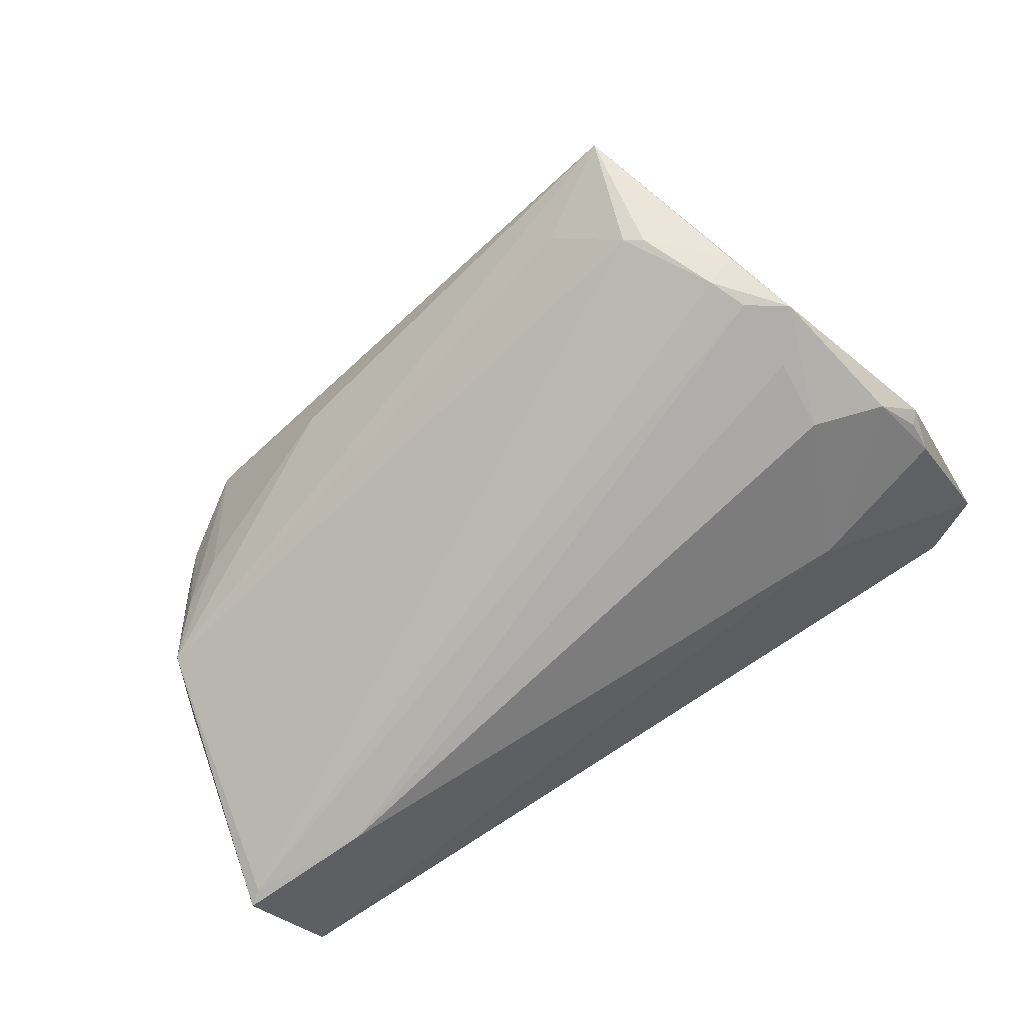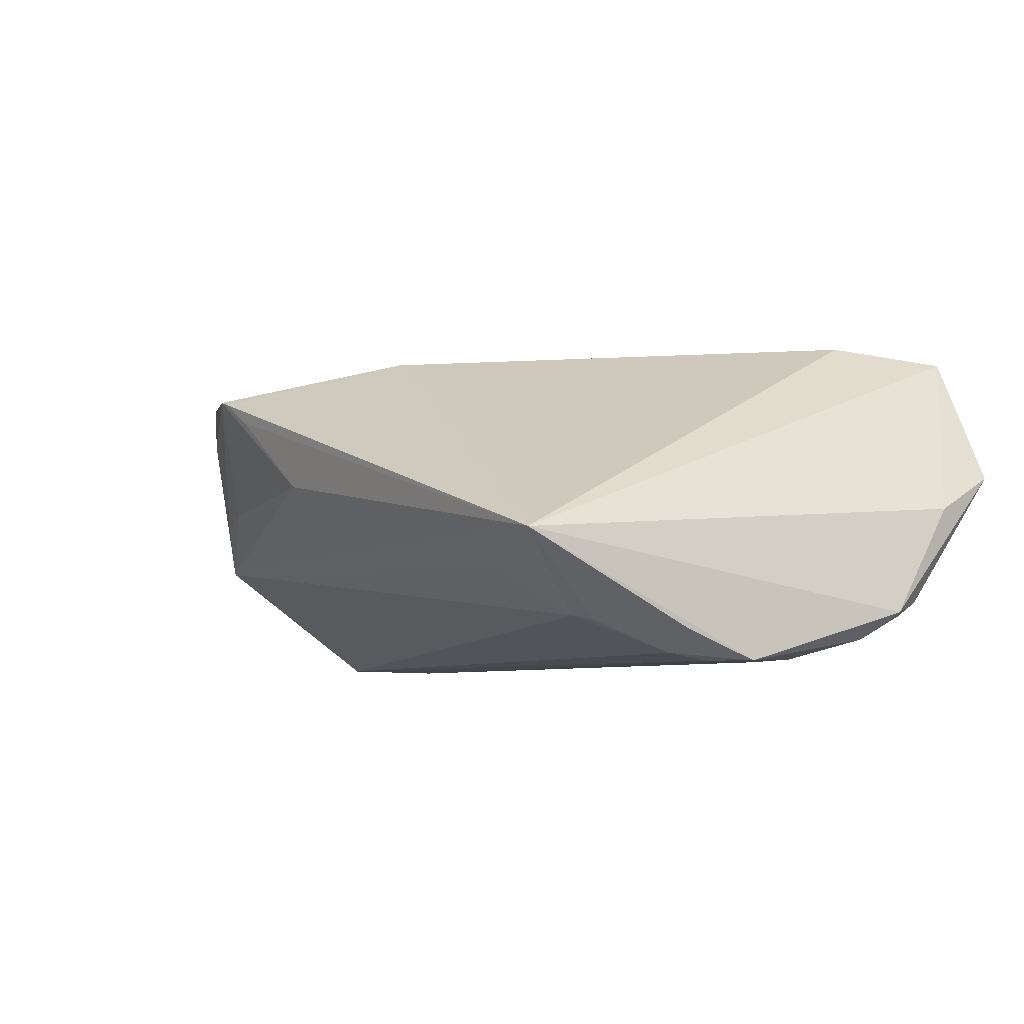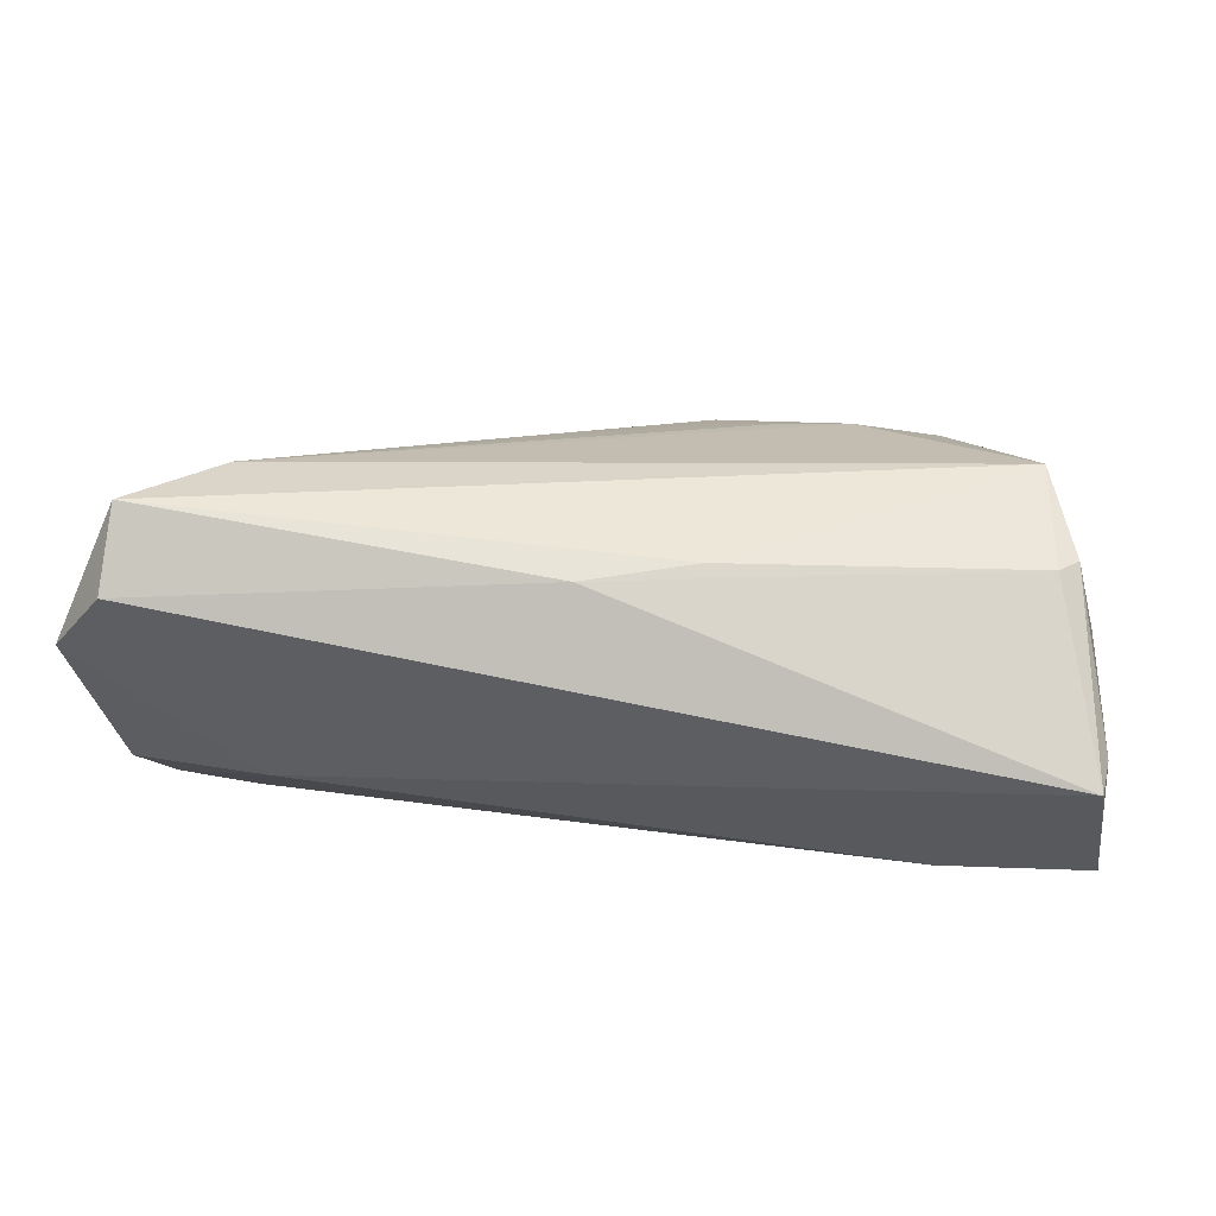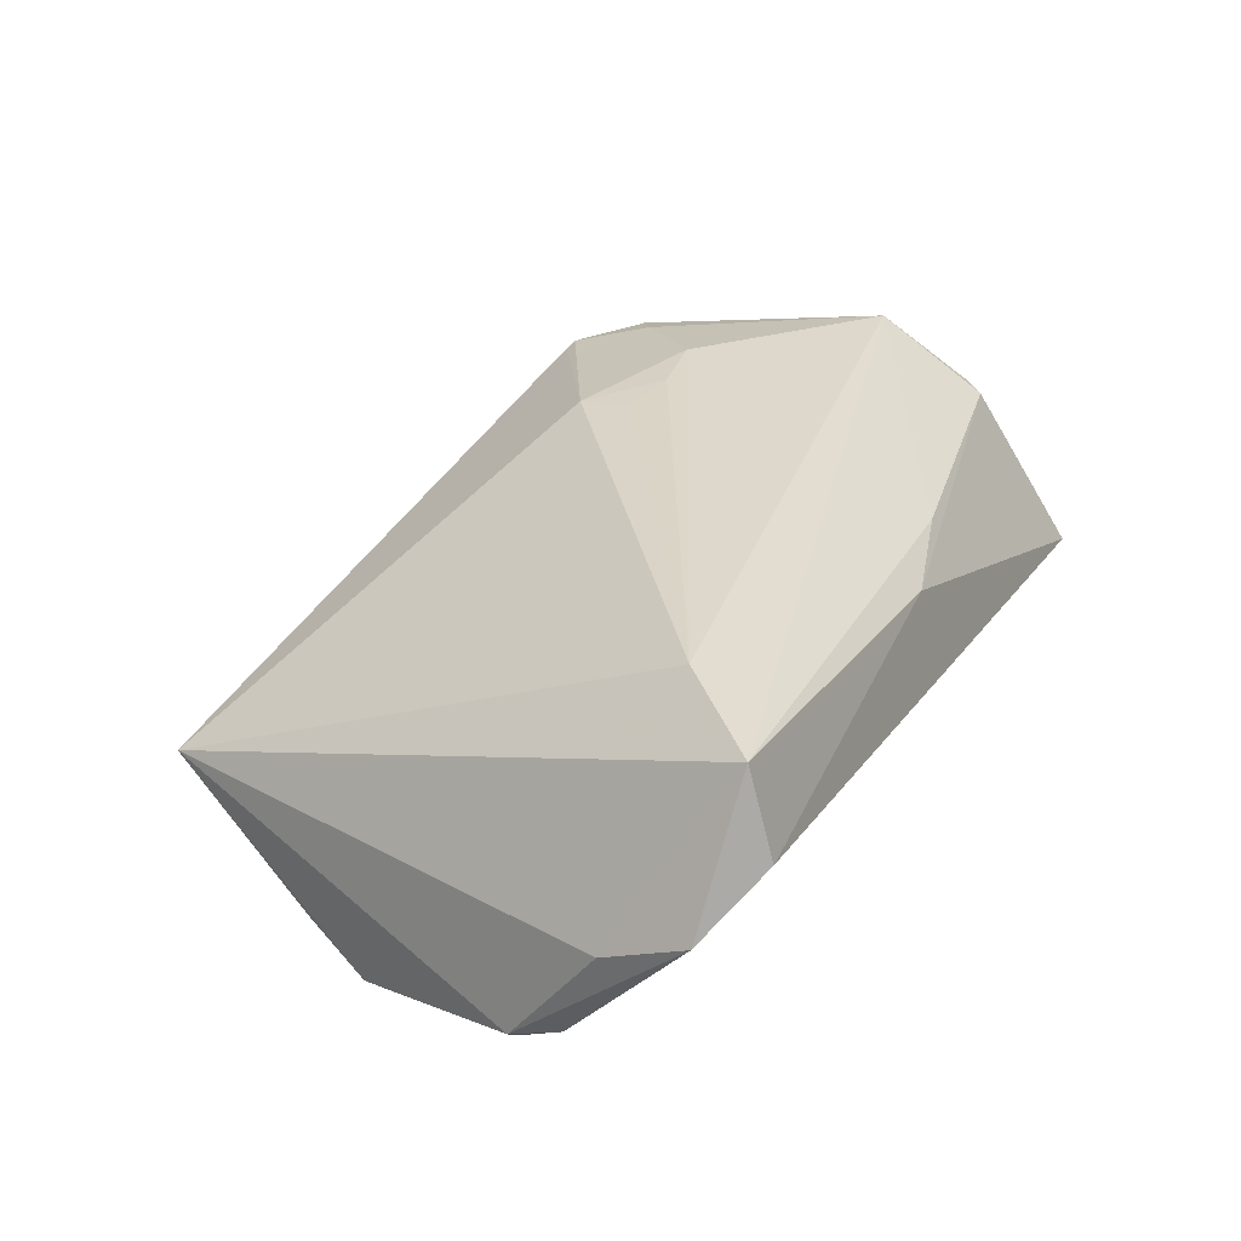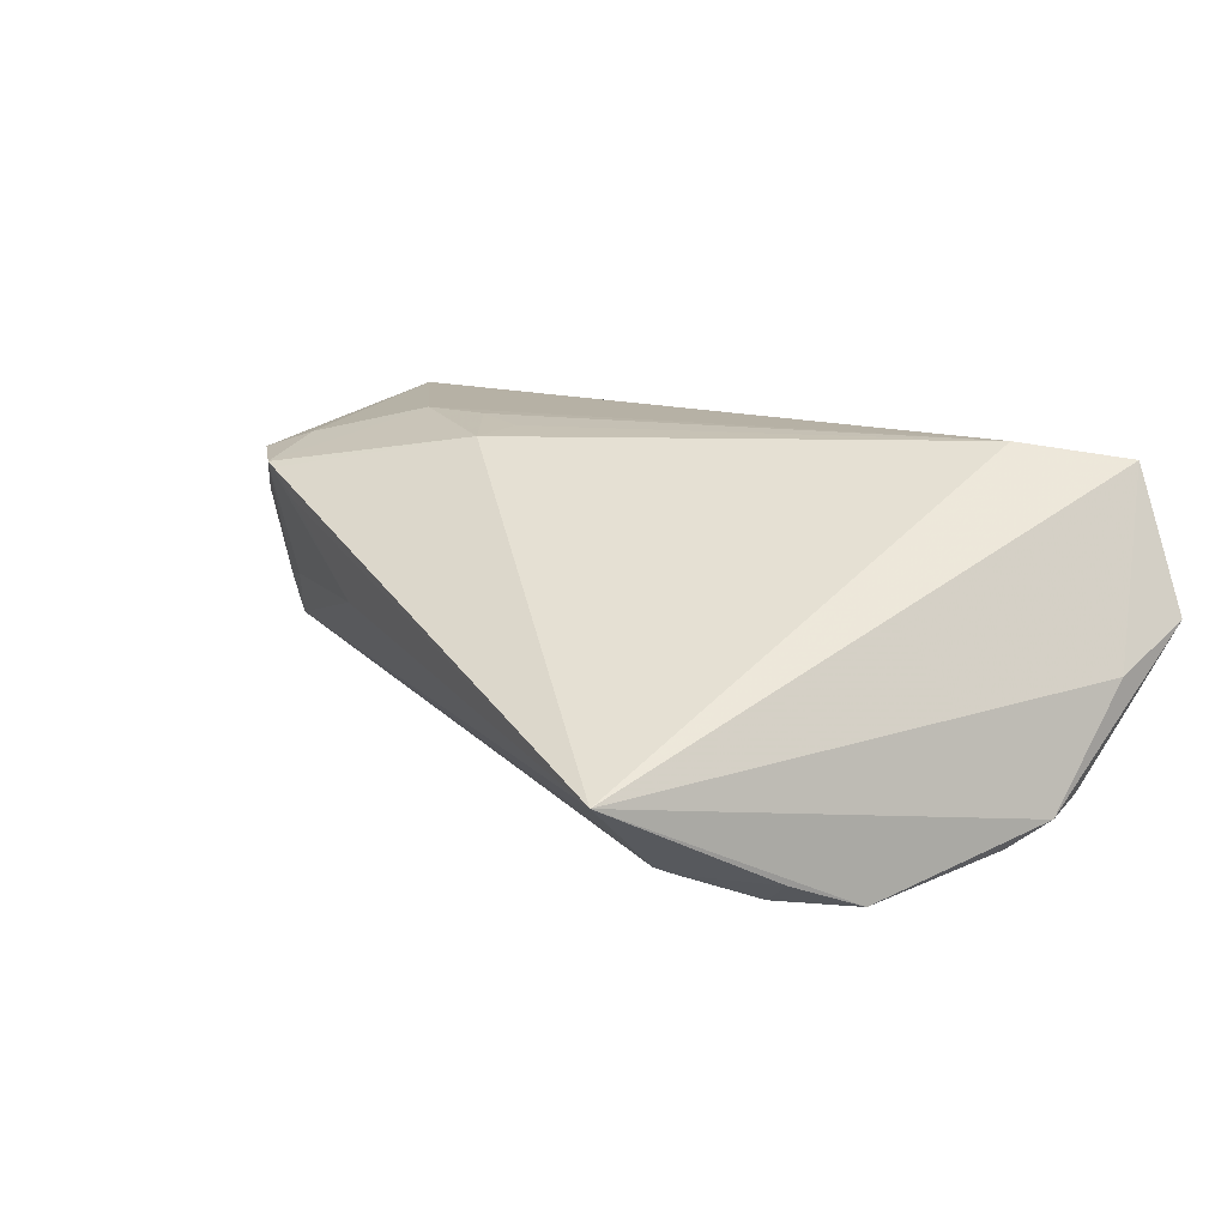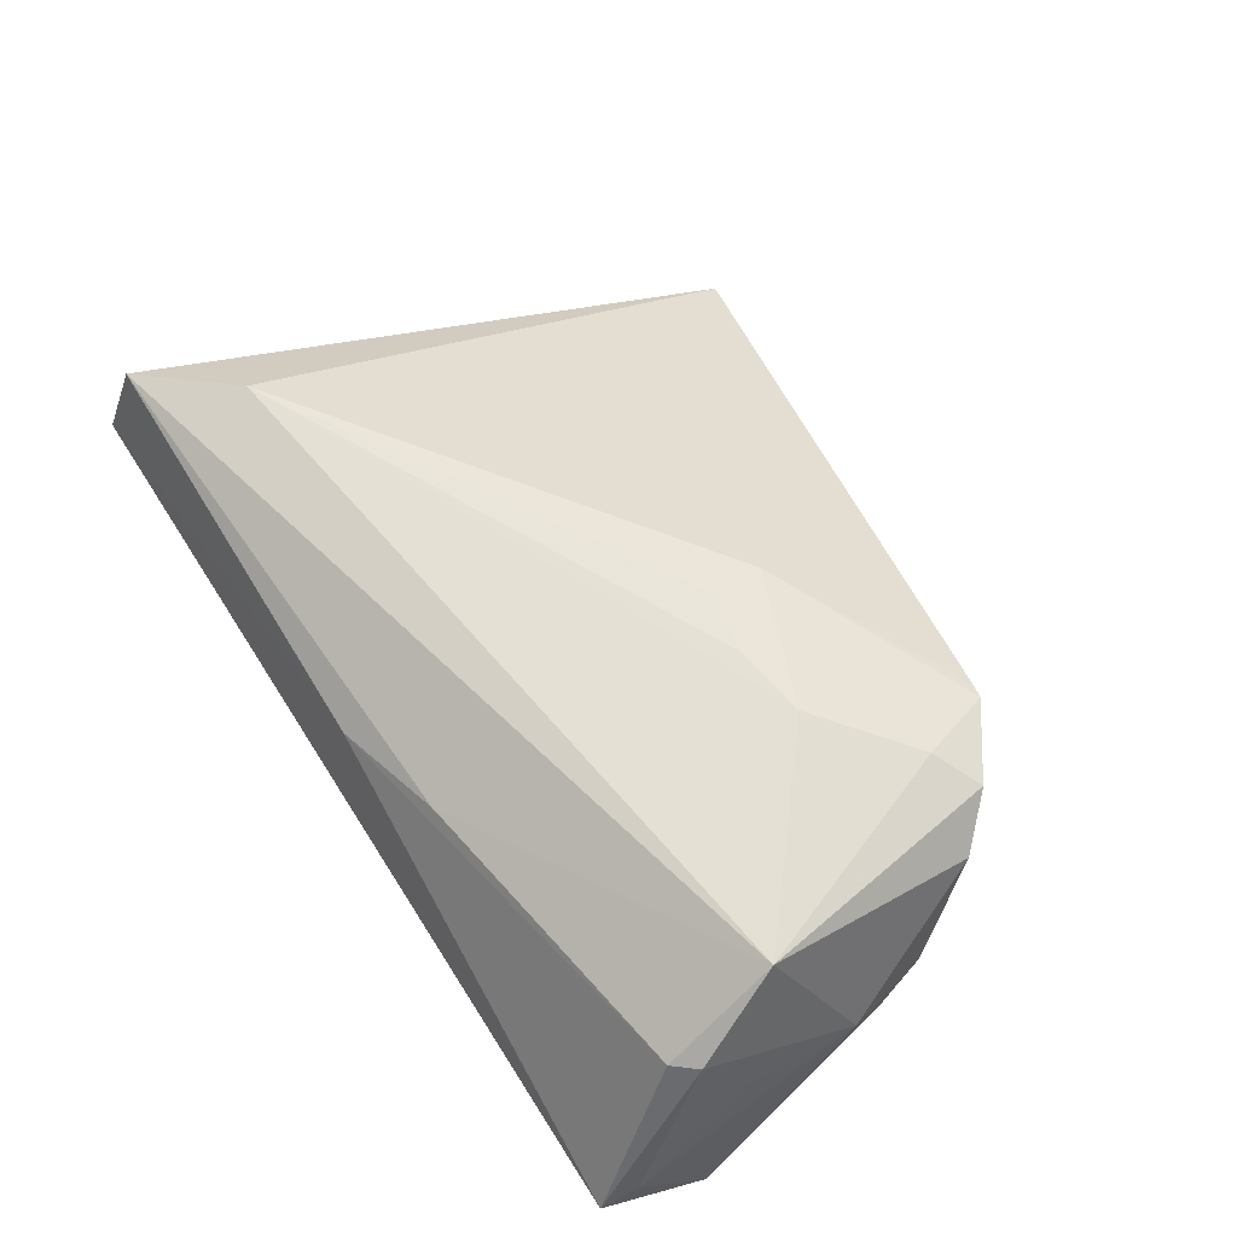
<metadata>
{"format":"obj","ext":"obj","renderer":"f3d","projection":"perspective","resolution":1024,"background":"white","views":[{"elev":-77.7,"azim":30.9,"up":"+Z"},{"elev":-6.1,"azim":40.9,"up":"+Z"},{"elev":15.4,"azim":-173.9,"up":"+Z"},{"elev":30.9,"azim":114.7,"up":"+Z"},{"elev":13.2,"azim":45.4,"up":"+Z"},{"elev":64.2,"azim":-123.3,"up":"+Z"}]}
</metadata>
<code>
v 0.04897 -0.01638 -0.02266
v 0.0445 -0.01013 -0.02267
v -0.05573 0.01828 -0.02166
v -0.04961 -0.01488 -0.007163
v 0.05084 0.02842 0.02019
v 0.02664 -0.03895 -0.01082
v 0.05812 0.01613 -0.001763
v -0.0441 -0.02385 0.0115
v -0.04851 -0.01958 0.01326
v -0.05513 0.02726 -0.00568
v 0.04556 -0.02532 -0.01891
v -0.02845 -0.03196 0.01296
v 0.05705 0.005489 -0.0161
v -0.05494 -0.001196 0.002551
v 0.0532 0.00198 -0.01964
v 0.04043 0.01798 0.02236
v -0.01048 -0.01187 0.02188
v 0.05583 0.007104 -0.01651
v -0.05431 0.03181 -0.008069
v 0.05586 0.01131 -0.01459
v -0.03963 -0.02303 0.0008562
v 0.05197 0.03181 0.01012
v -0.05382 0.01667 -0.02164
v -0.03807 -0.02142 0.01918
v -0.03772 0.01694 -0.02231
v -0.04568 -0.01958 -0.0005757
v 0.03474 -0.03429 -0.01734
v -0.04363 -0.02459 0.01699
v -0.02724 -0.01145 0.02236
v 0.03789 -0.04638 -0.007485
v -0.04956 0.02024 0.01302
v 0.05886 0.0264 0.003201
v -0.04872 0.006849 0.02176
v 0.03789 0.01701 -0.01444
v -0.01642 -0.03336 0.002497
v 0.001356 0.0293 0.01272
v -0.05415 0.01326 0.004507
v -0.03342 -0.03111 0.01626
v -0.01224 0.02593 0.01429
v -0.01052 -0.01815 0.02123
v -0.052 0.01751 0.01342
v 0.04413 -0.001001 -0.0221
v 0.04172 -0.02418 -0.02177
v -0.01817 -0.0102 0.02236
v 0.0439 -0.0196 -0.02265
v -0.03505 -0.03071 0.01677
v -0.05191 -0.01239 -0.001201
v -0.05354 -0.005812 -0.003099
v 0.03706 -0.03305 -0.01792
f 34 19 32
f 20 34 32
f 15 34 20
f 42 34 15
f 11 30 49
f 23 4 3
f 49 30 27
f 4 23 27
f 9 4 8
f 30 16 40
f 36 19 31
f 10 19 3
f 3 14 10
f 3 4 48
f 48 14 3
f 32 7 13
f 13 20 32
f 13 7 30
f 1 42 15
f 15 13 1
f 30 11 1
f 1 13 30
f 34 42 25
f 3 19 25
f 19 34 25
f 25 23 3
f 45 23 25
f 35 4 30
f 30 12 35
f 35 12 46
f 30 4 6
f 6 27 30
f 4 27 6
f 38 40 46
f 30 40 38
f 46 12 38
f 38 12 30
f 28 8 46
f 9 8 28
f 9 28 33
f 33 14 9
f 5 33 16
f 5 16 30
f 5 7 32
f 30 7 5
f 9 14 47
f 14 48 47
f 47 4 9
f 47 48 4
f 15 20 18
f 18 13 15
f 20 13 18
f 43 11 49
f 43 1 11
f 45 1 43
f 49 27 43
f 43 23 45
f 43 27 23
f 42 1 2
f 2 25 42
f 2 1 45
f 45 25 2
f 21 35 46
f 4 35 21
f 17 40 16
f 16 44 17
f 17 44 40
f 24 28 46
f 24 33 28
f 41 33 31
f 31 19 41
f 19 10 41
f 14 33 41
f 39 36 31
f 39 5 36
f 31 33 39
f 33 5 39
f 22 5 32
f 32 19 22
f 19 36 22
f 36 5 22
f 26 21 46
f 4 21 26
f 46 8 26
f 26 8 4
f 33 24 29
f 29 44 16
f 16 33 29
f 40 44 29
f 46 40 29
f 29 24 46
f 37 10 14
f 14 41 37
f 37 41 10

</code>
